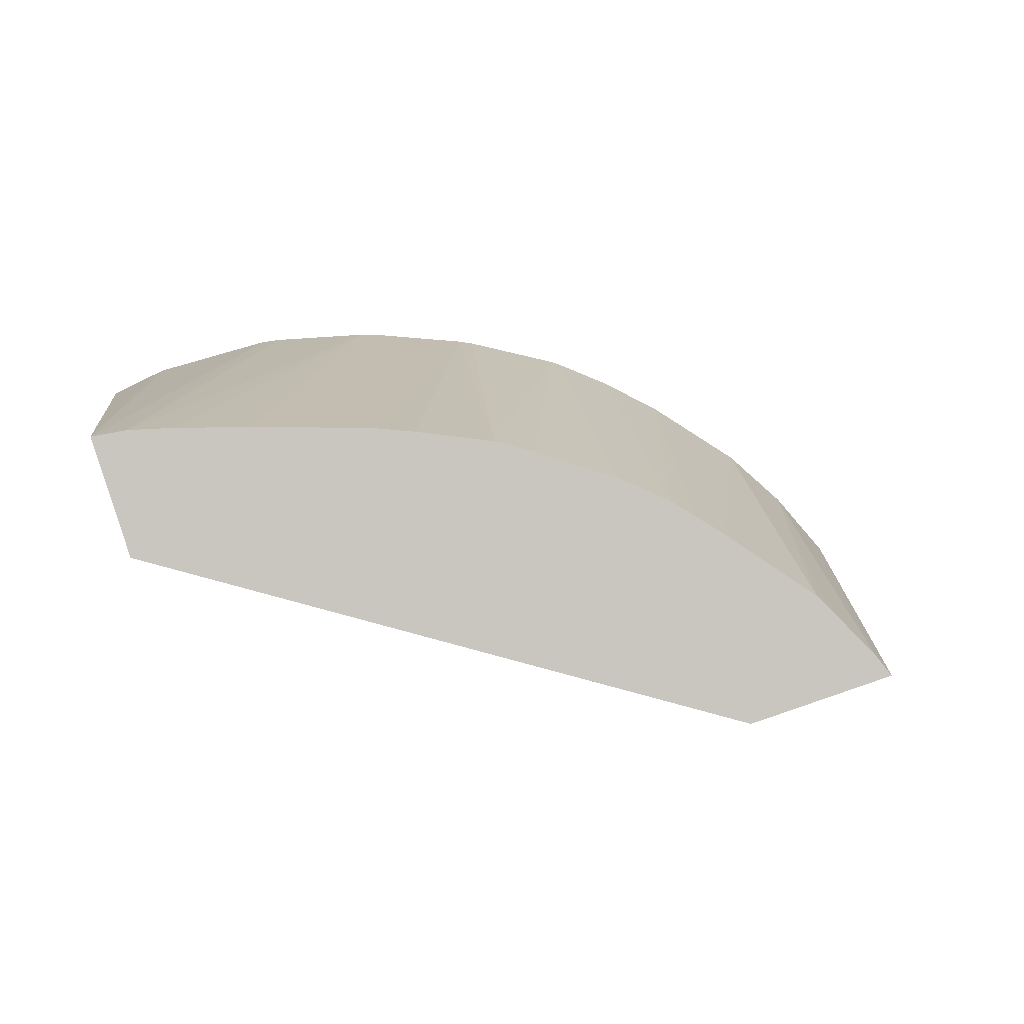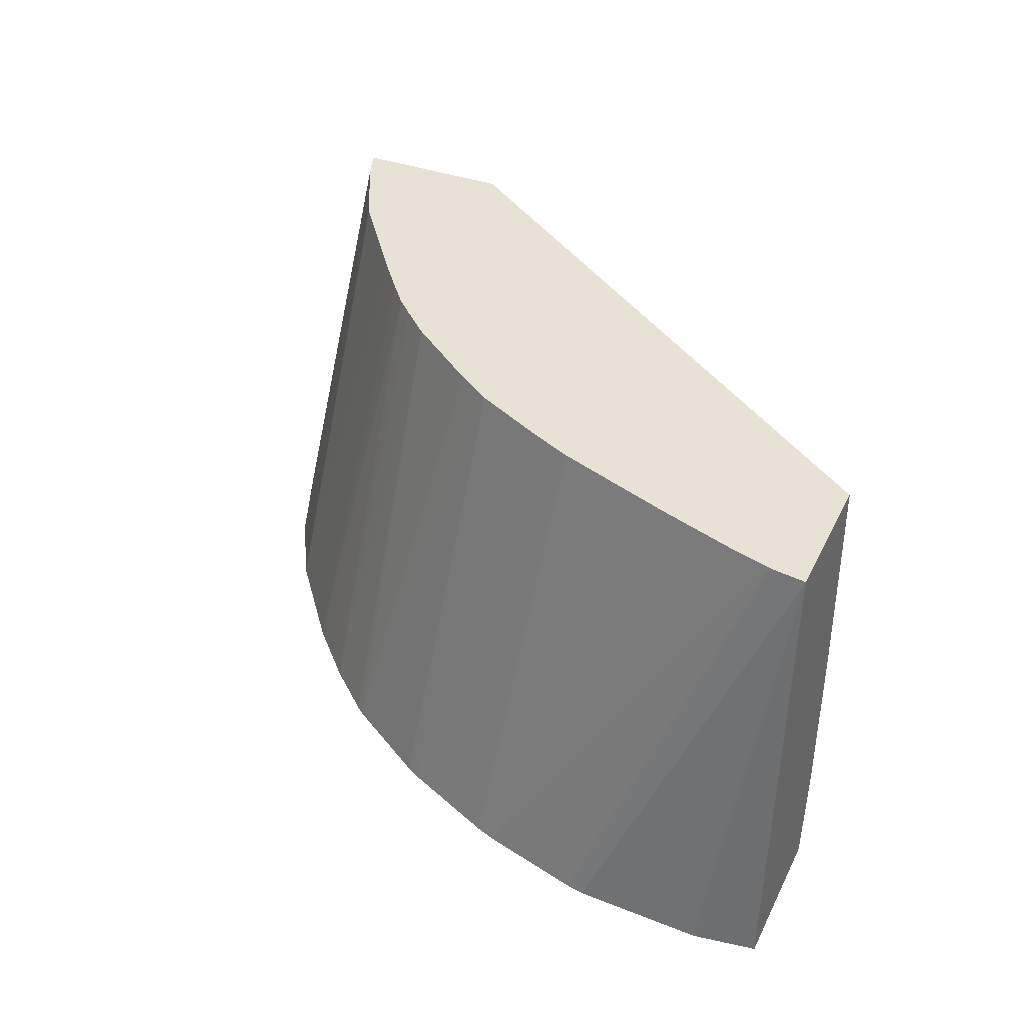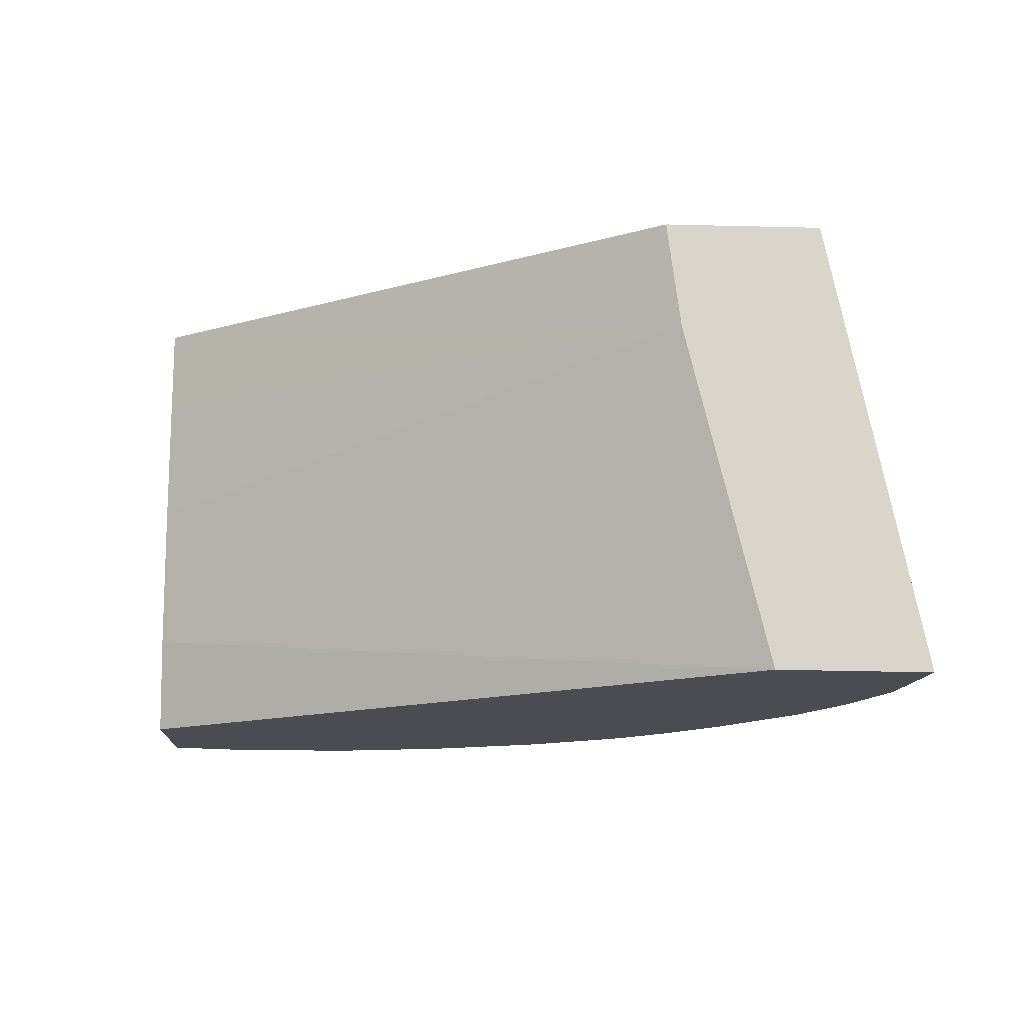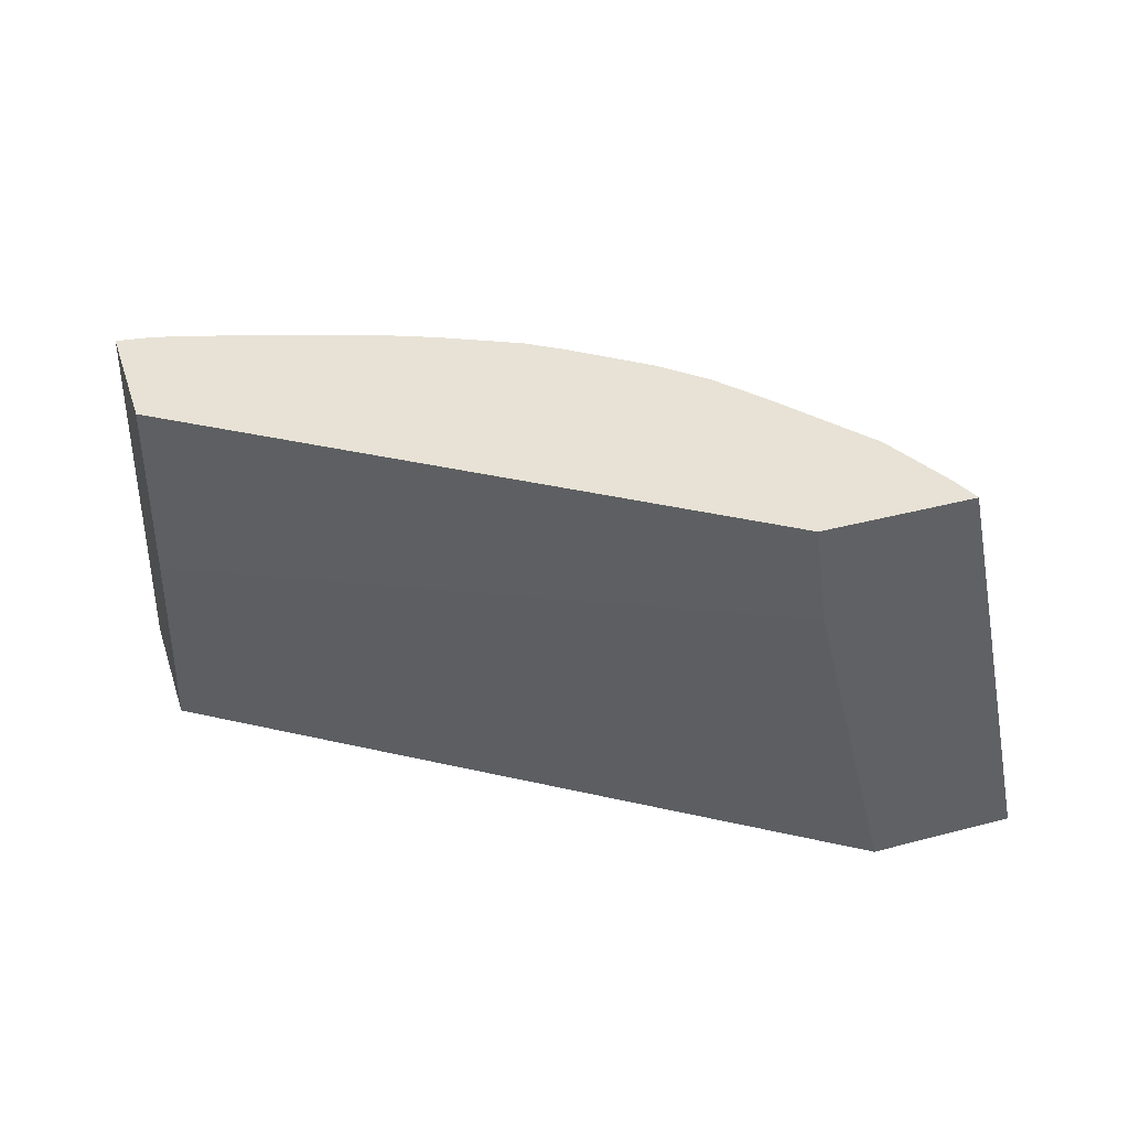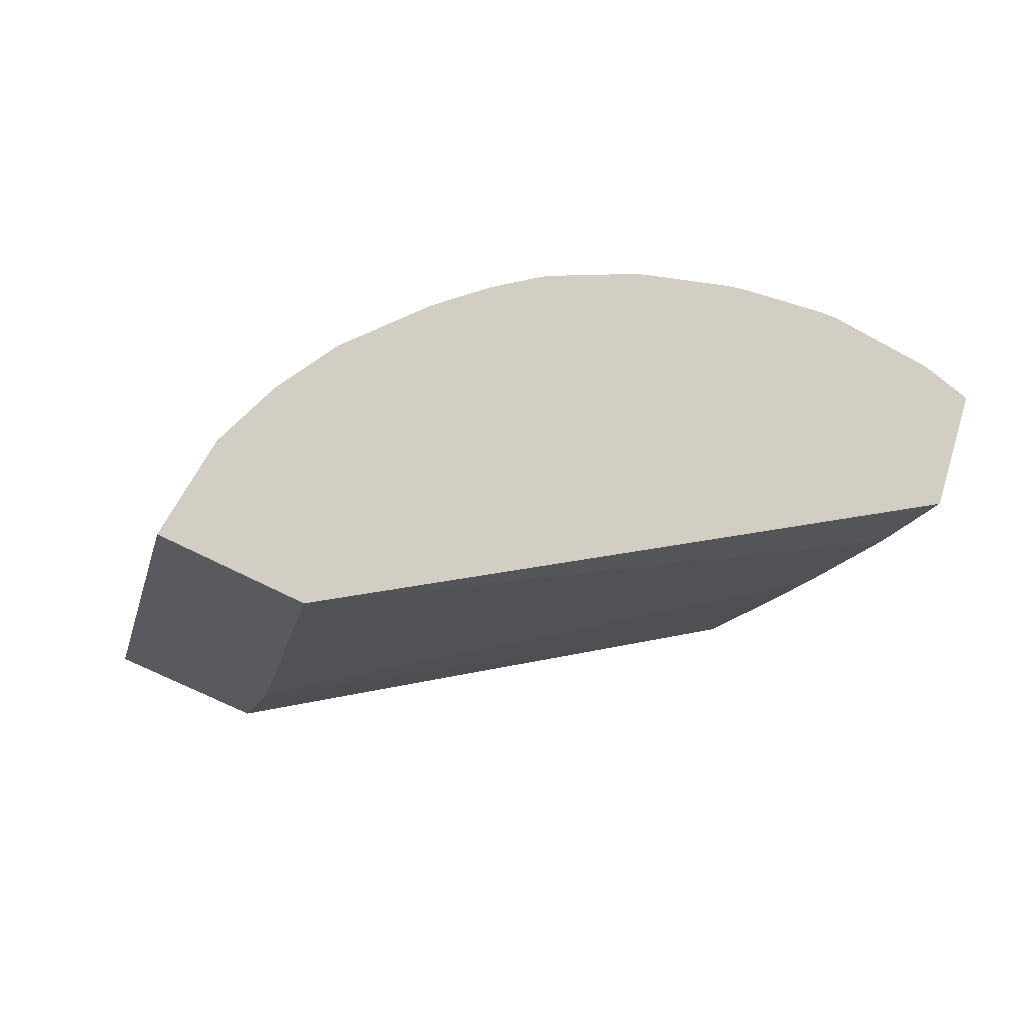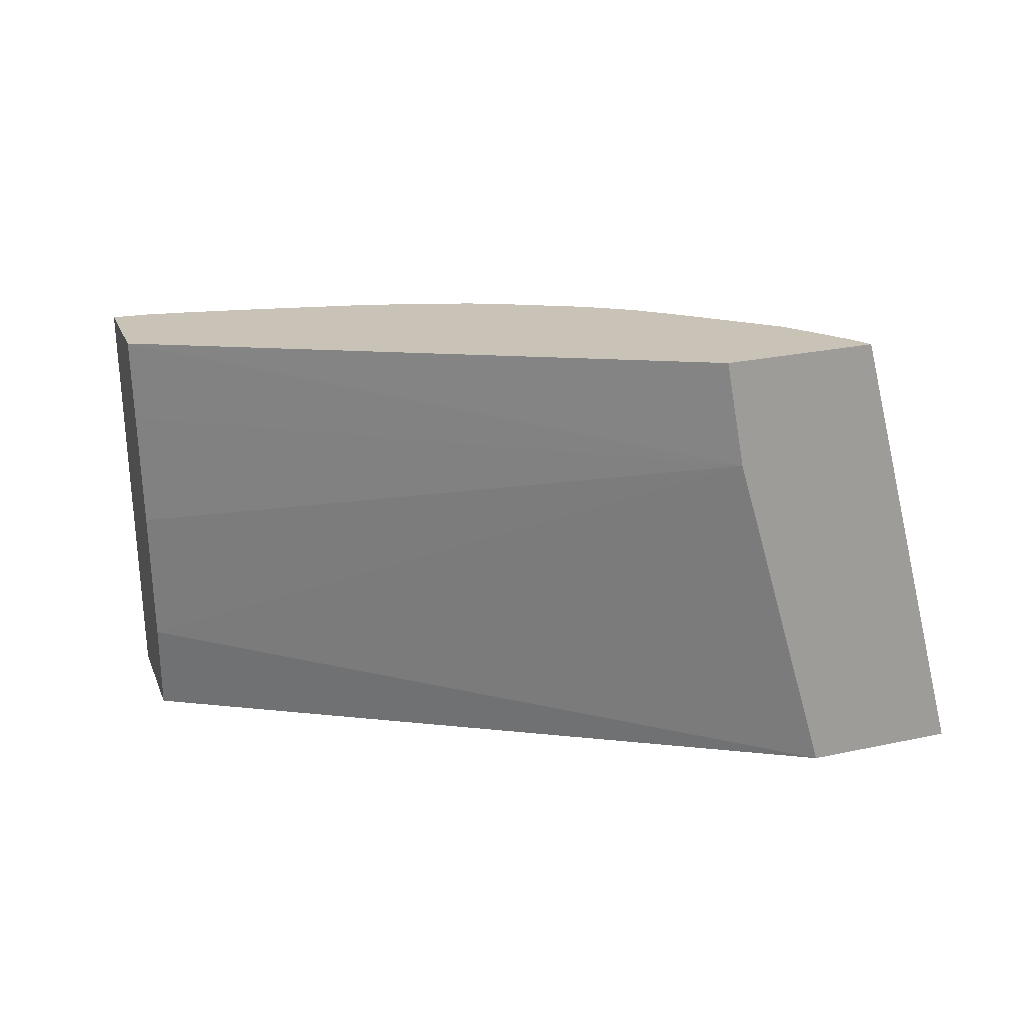
<metadata>
{"format":"obj","ext":"obj","renderer":"f3d","projection":"perspective","resolution":1024,"background":"white","views":[{"elev":3.3,"azim":174.2,"up":"+Z"},{"elev":39.1,"azim":42.9,"up":"+Y"},{"elev":-11.5,"azim":-163.7,"up":"+Y"},{"elev":-45.5,"azim":179.7,"up":"+Z"},{"elev":-19.2,"azim":-26.1,"up":"+Z"},{"elev":-66.1,"azim":-177.9,"up":"+Z"}]}
</metadata>
<code>
v 0.003152 0.1315 0.04328
v 0.00354 0.1314 0.04405
v 0.003896 0.1351 0.04329
v 0.004289 0.1315 0.04291
v 0.003961 0.1314 0.04454
v 0.004034 0.1351 0.04346
v 0.005062 0.1351 0.04292
v 0.004945 0.1342 0.04289
v 0.01007 0.1321 0.04443
v 0.01012 0.1314 0.04455
v 0.01013 0.1314 0.04457
v 0.004433 0.1314 0.04495
v 0.004512 0.135 0.04394
v 0.004407 0.135 0.04384
v 0.009989 0.135 0.04429
v 0.01001 0.1343 0.04431
v 0.01003 0.1333 0.04435
v 0.01046 0.1313 0.04559
v 0.005183 0.1313 0.04543
v 0.00526 0.135 0.04444
v 0.01029 0.1349 0.04524
v 0.01005 0.1313 0.04579
v 0.005259 0.1313 0.04547
v 0.005699 0.135 0.04471
v 0.005504 0.135 0.04459
v 0.01016 0.1349 0.04526
v 0.009049 0.1313 0.04609
v 0.009994 0.1313 0.04582
v 0.01002 0.1313 0.04581
v 0.005692 0.1313 0.04569
v 0.00586 0.135 0.04478
v 0.01001 0.1349 0.04529
v 0.008898 0.1313 0.04611
v 0.00614 0.1313 0.04587
v 0.00613 0.1349 0.0449
v 0.009662 0.1349 0.04531
v 0.00809 0.1313 0.04617
v 0.006214 0.1313 0.0459
v 0.006811 0.1349 0.04512
v 0.009051 0.1349 0.04531
v 0.007937 0.1313 0.04616
v 0.008707 0.1349 0.04531
v 0.00809 0.1349 0.0453
v 0.007005 0.1313 0.04608
v 0.007128 0.1349 0.0452
v 0.007699 0.1313 0.04615
v 0.007755 0.1349 0.04527
v 0.007129 0.1313 0.0461
v 0.007352 0.1349 0.04523
f 1 2 3
f 1 3 7
f 1 7 8
f 1 8 4
f 1 4 11
f 1 11 18
f 1 18 22
f 1 22 29
f 1 29 28
f 1 28 27
f 1 27 33
f 1 33 37
f 1 37 41
f 1 41 46
f 1 46 48
f 1 48 44
f 1 44 38
f 1 38 34
f 1 34 30
f 1 30 23
f 1 23 19
f 1 19 12
f 1 12 5
f 1 5 2
f 2 5 6
f 2 6 3
f 3 6 14
f 3 14 13
f 3 13 20
f 3 20 25
f 3 25 24
f 3 24 31
f 3 31 35
f 3 35 39
f 3 39 45
f 3 45 49
f 3 49 47
f 3 47 43
f 3 43 42
f 3 42 40
f 3 40 36
f 3 36 32
f 3 32 26
f 3 26 21
f 3 21 15
f 3 15 7
f 4 8 9
f 4 9 10
f 4 10 11
f 5 12 13
f 5 13 14
f 5 14 6
f 7 15 8
f 8 15 16
f 8 16 17
f 8 17 9
f 9 17 16
f 9 16 15
f 9 15 21
f 9 21 18
f 9 18 11
f 9 11 10
f 12 19 20
f 12 20 13
f 18 21 22
f 19 23 24
f 19 24 25
f 19 25 20
f 21 26 27
f 21 27 28
f 21 28 29
f 21 29 22
f 23 30 24
f 24 30 31
f 26 32 27
f 27 32 33
f 30 34 35
f 30 35 31
f 32 36 37
f 32 37 33
f 34 38 35
f 35 38 39
f 36 40 37
f 37 40 42
f 37 42 43
f 37 43 41
f 38 44 45
f 38 45 39
f 41 43 46
f 43 47 48
f 43 48 46
f 44 48 45
f 45 48 49
f 47 49 48

</code>
